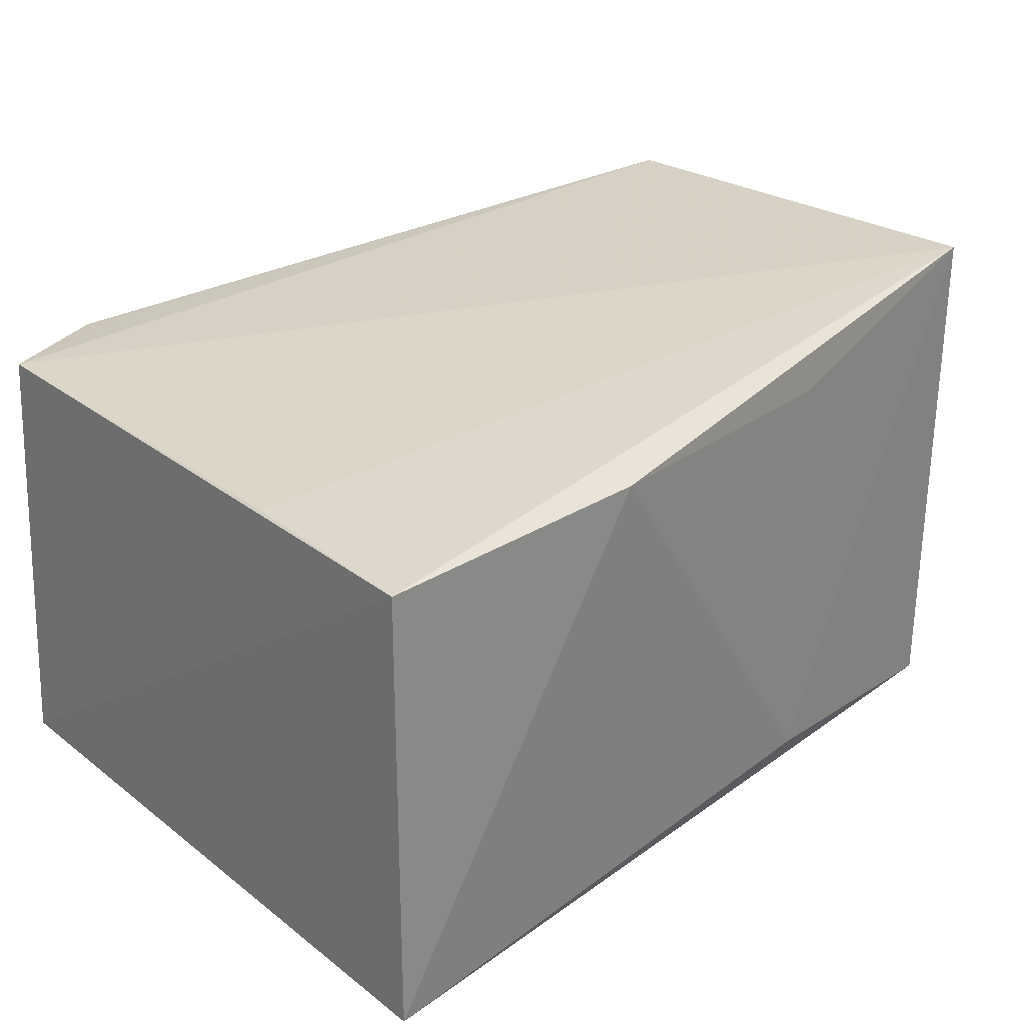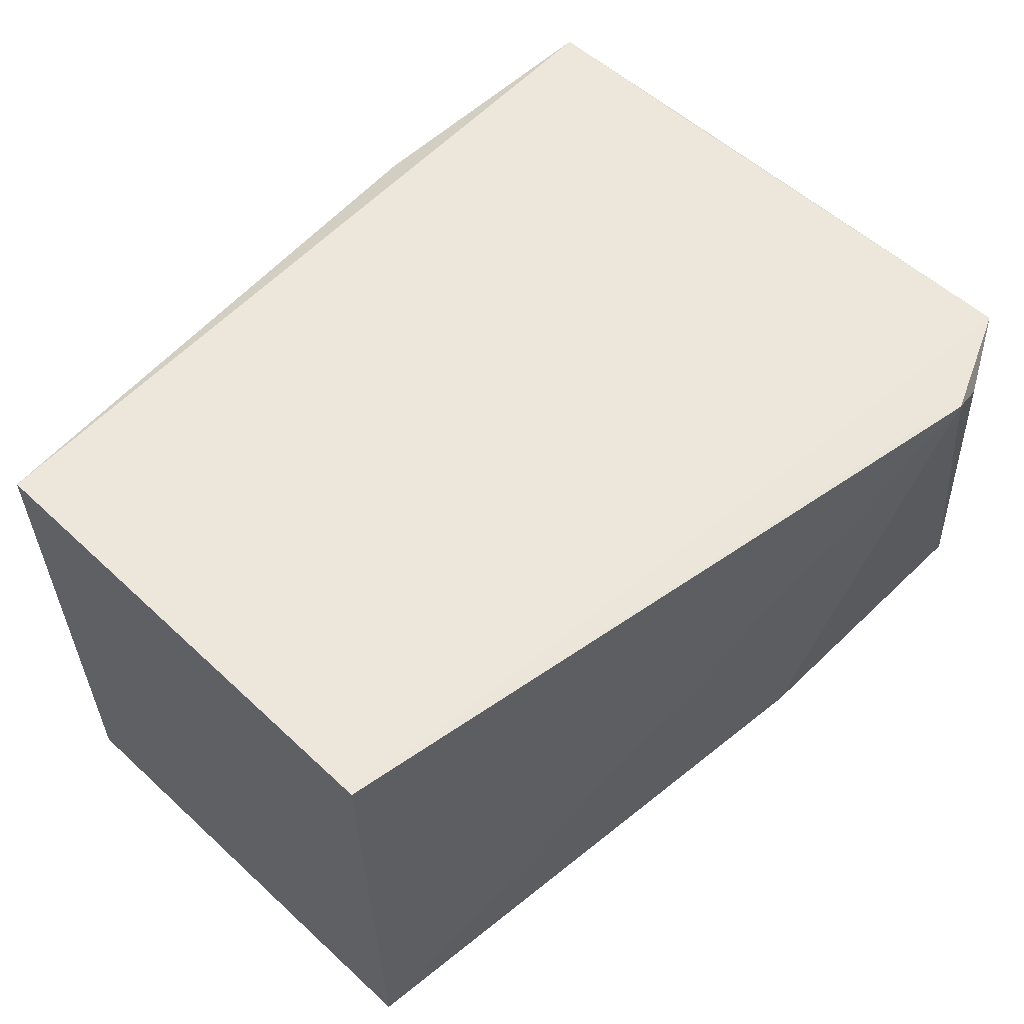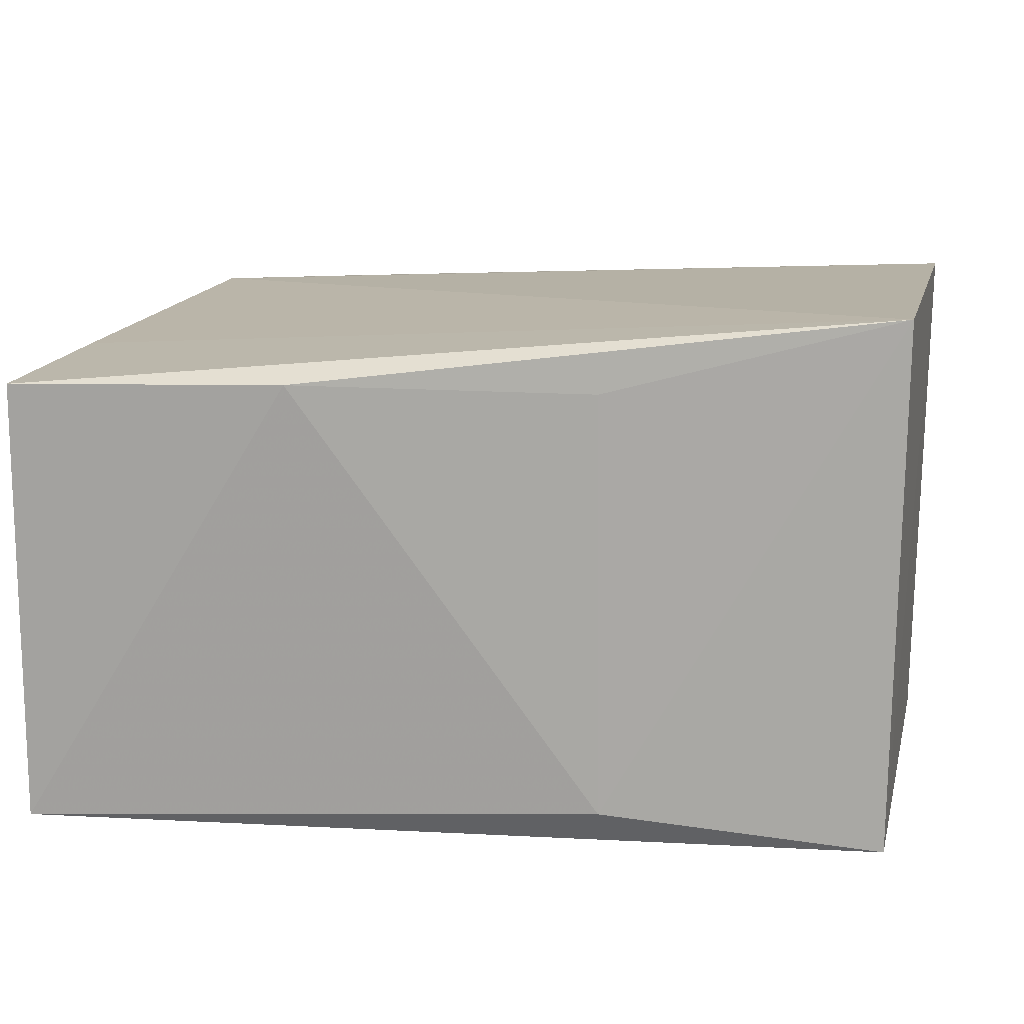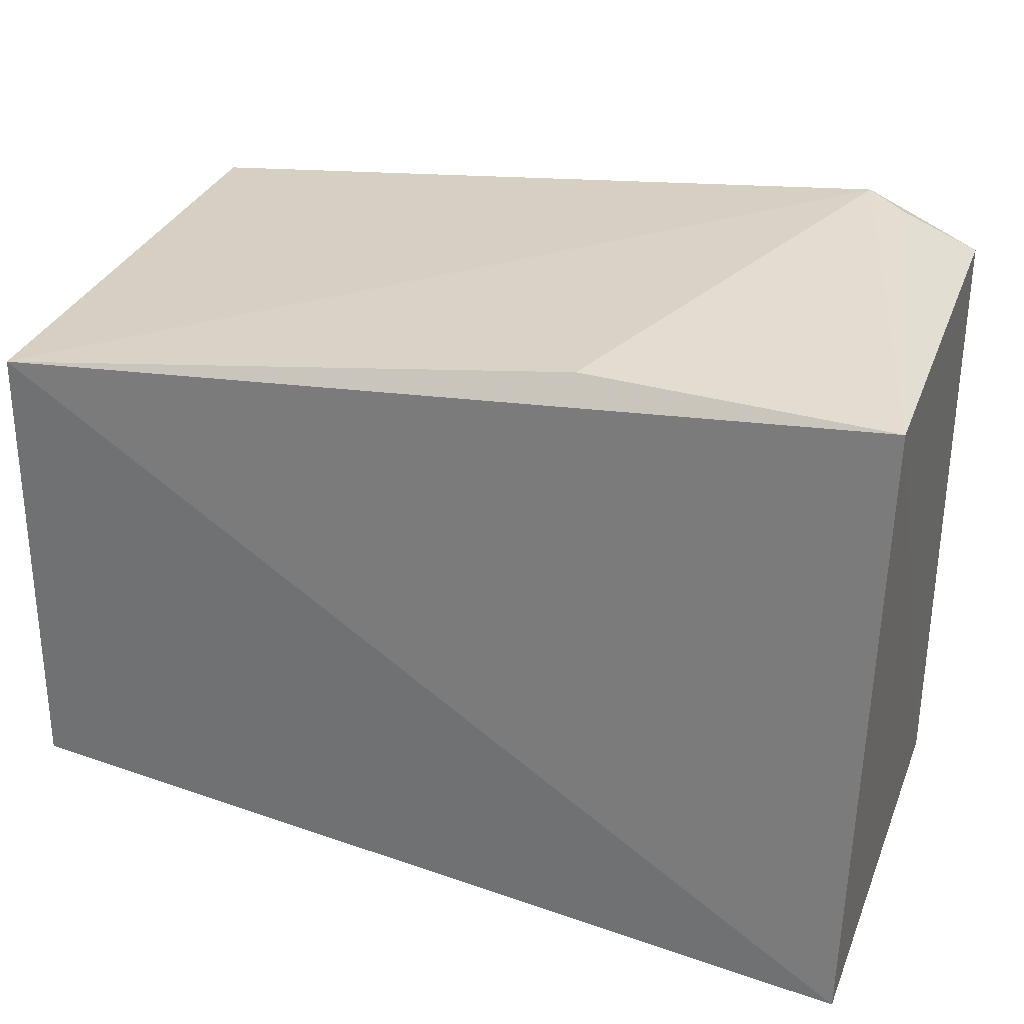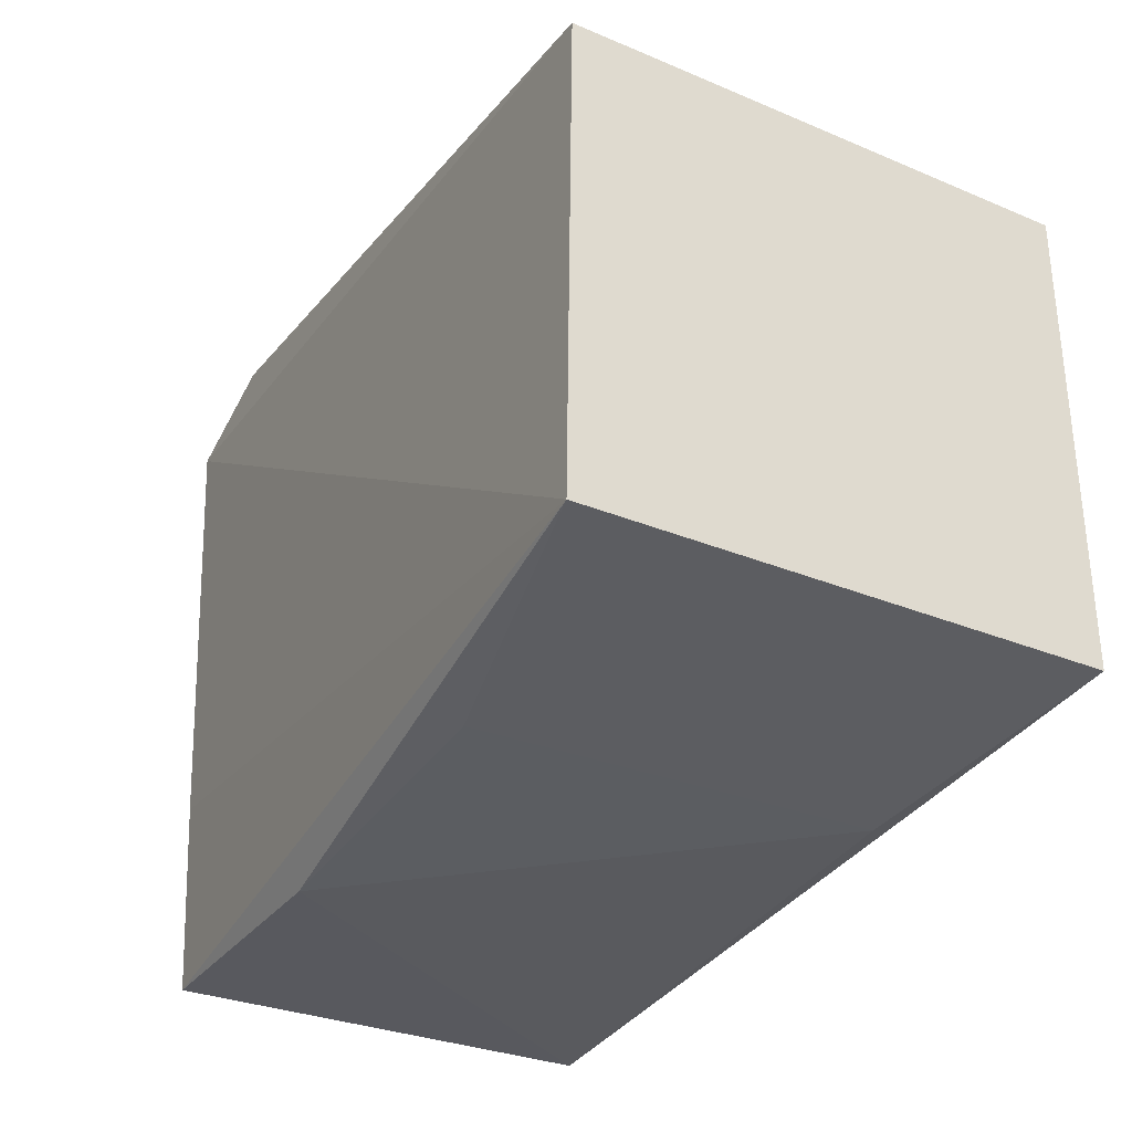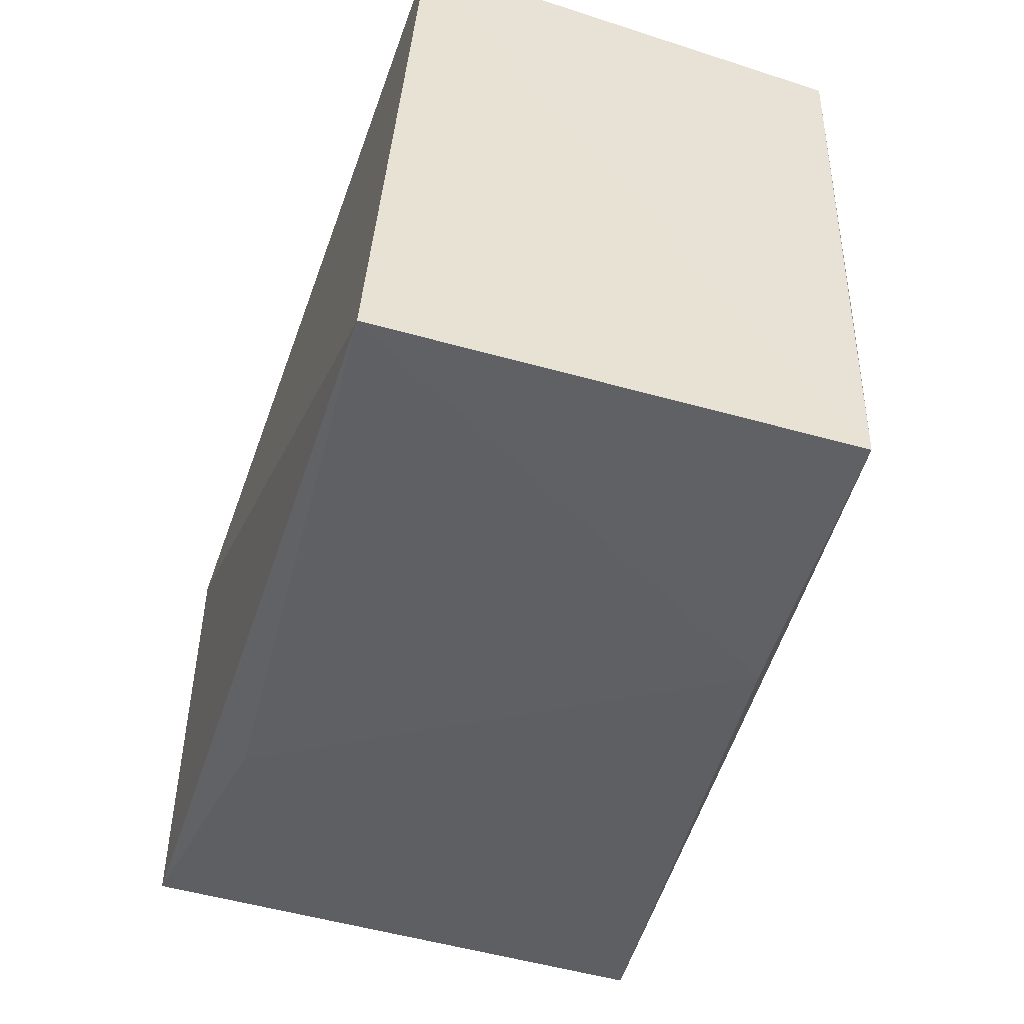
<metadata>
{"format":"obj","ext":"obj","renderer":"f3d","projection":"perspective","resolution":1024,"background":"white","views":[{"elev":26.4,"azim":138.3,"up":"+Y"},{"elev":56.2,"azim":-45.3,"up":"+Y"},{"elev":14.1,"azim":-166.3,"up":"+Y"},{"elev":31.3,"azim":19.5,"up":"+Z"},{"elev":-29.6,"azim":-121.3,"up":"+Z"},{"elev":-49.2,"azim":72.6,"up":"+Z"}]}
</metadata>
<code>
v 0.03512 0.007062 0.08118
v 0.03943 -0.008231 0.07997
v 0.03913 0.0063 0.05791
v 0.008614 0.009157 0.06127
v 0.009025 -0.009433 0.07778
v 0.03908 0.007066 0.07941
v 0.02888 -0.007881 0.08008
v 0.008741 0.008886 0.07769
v 0.03916 -0.00955 0.05788
v 0.03902 0.006614 0.06466
v 0.03655 0.006278 0.08083
v 0.008817 -0.009411 0.06133
v 0.03357 0.007199 0.0808
v 0.02909 0.006675 0.05805
v 0.01854 -0.008259 0.0596
v 0.01867 0.006537 0.05961
f 6 2 3
f 7 5 2
f 7 2 1
f 7 1 5
f 8 5 1
f 8 6 4
f 9 3 2
f 9 2 5
f 10 6 3
f 10 3 4
f 10 4 6
f 11 6 1
f 11 1 2
f 11 2 6
f 12 8 4
f 12 5 8
f 12 9 5
f 13 8 1
f 13 1 6
f 13 6 8
f 14 4 3
f 14 3 9
f 15 12 4
f 15 14 9
f 15 9 12
f 16 15 4
f 16 4 14
f 16 14 15

</code>
